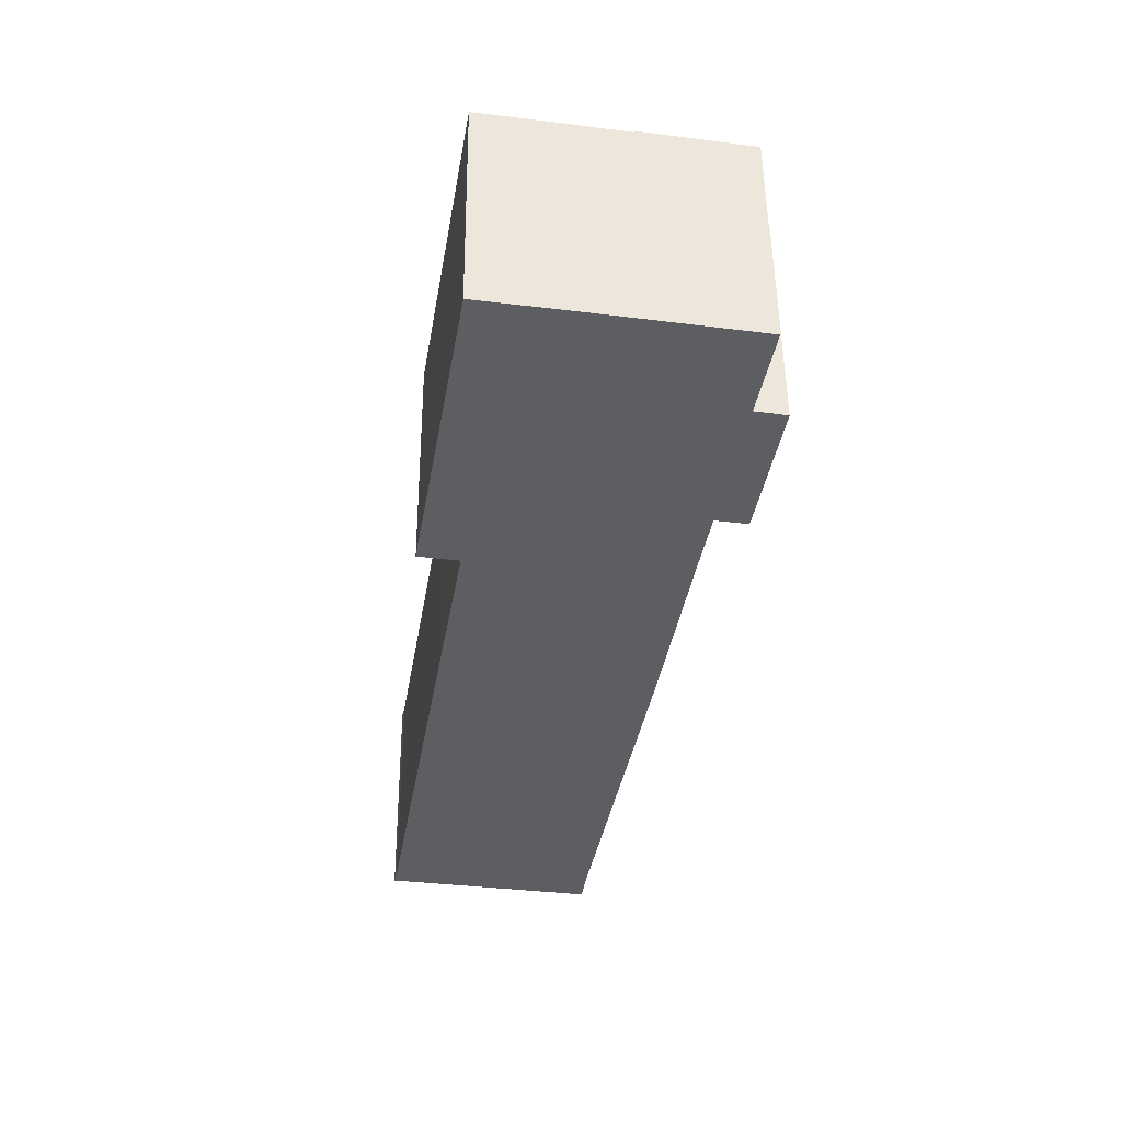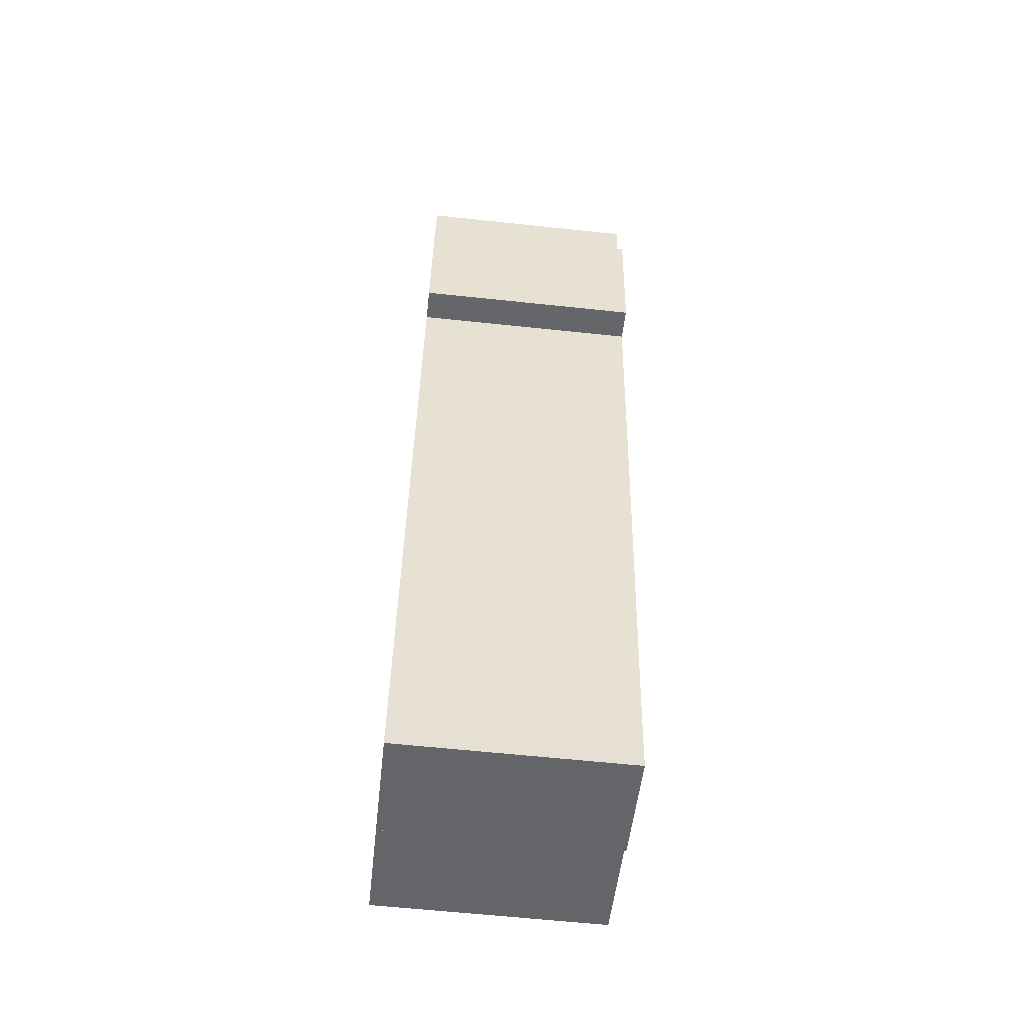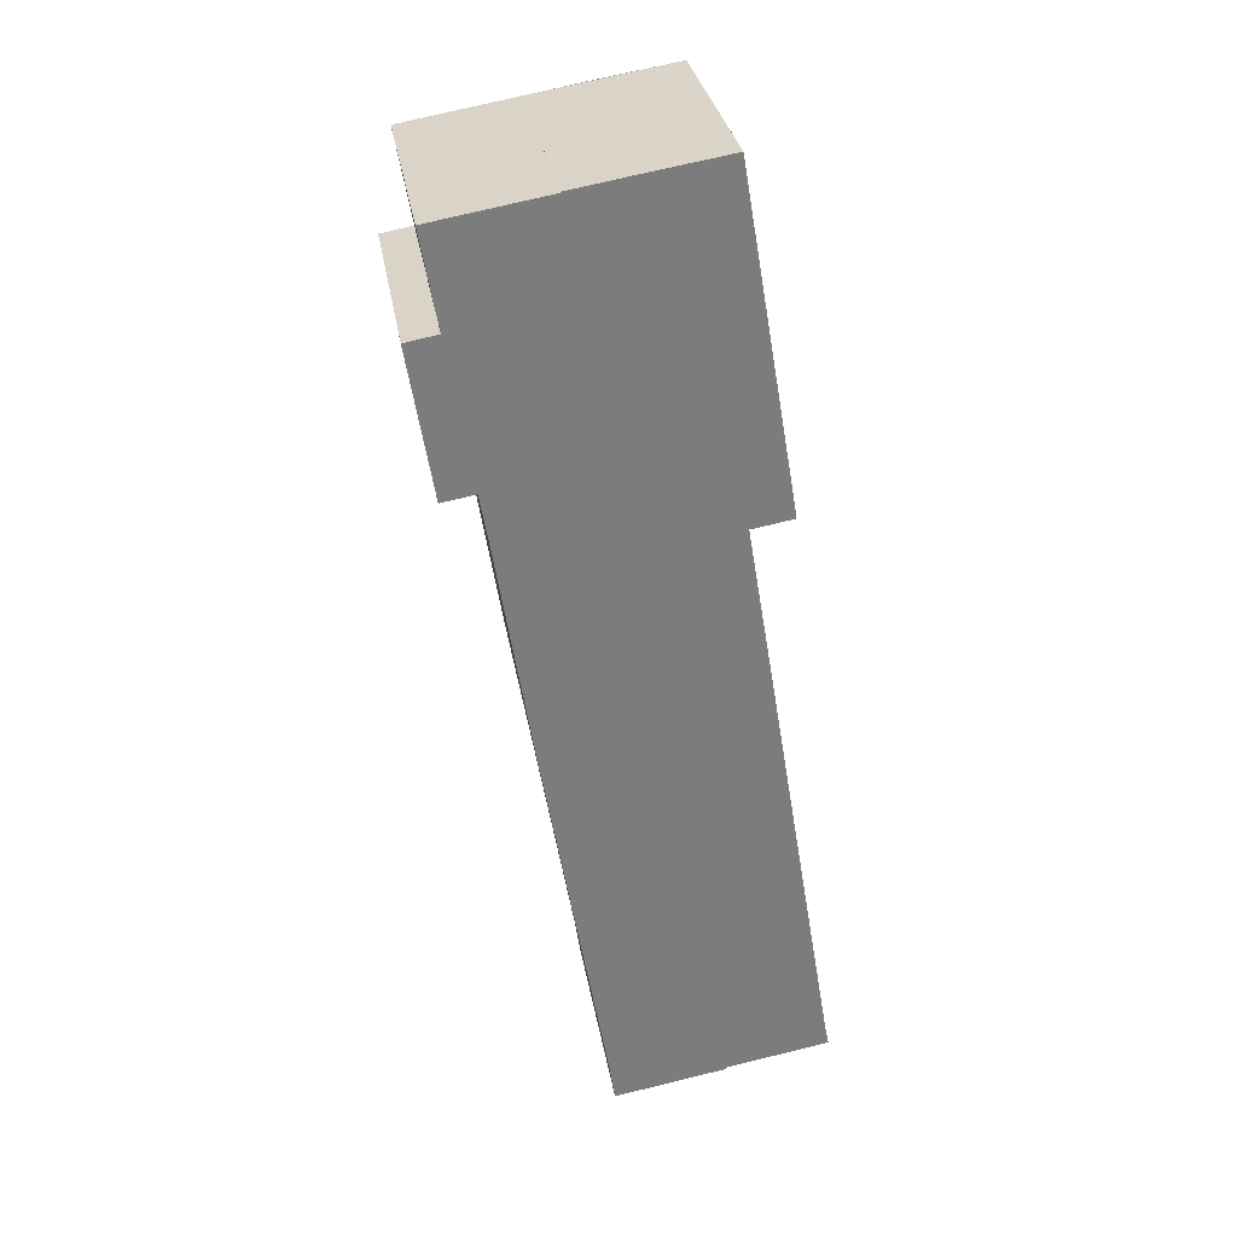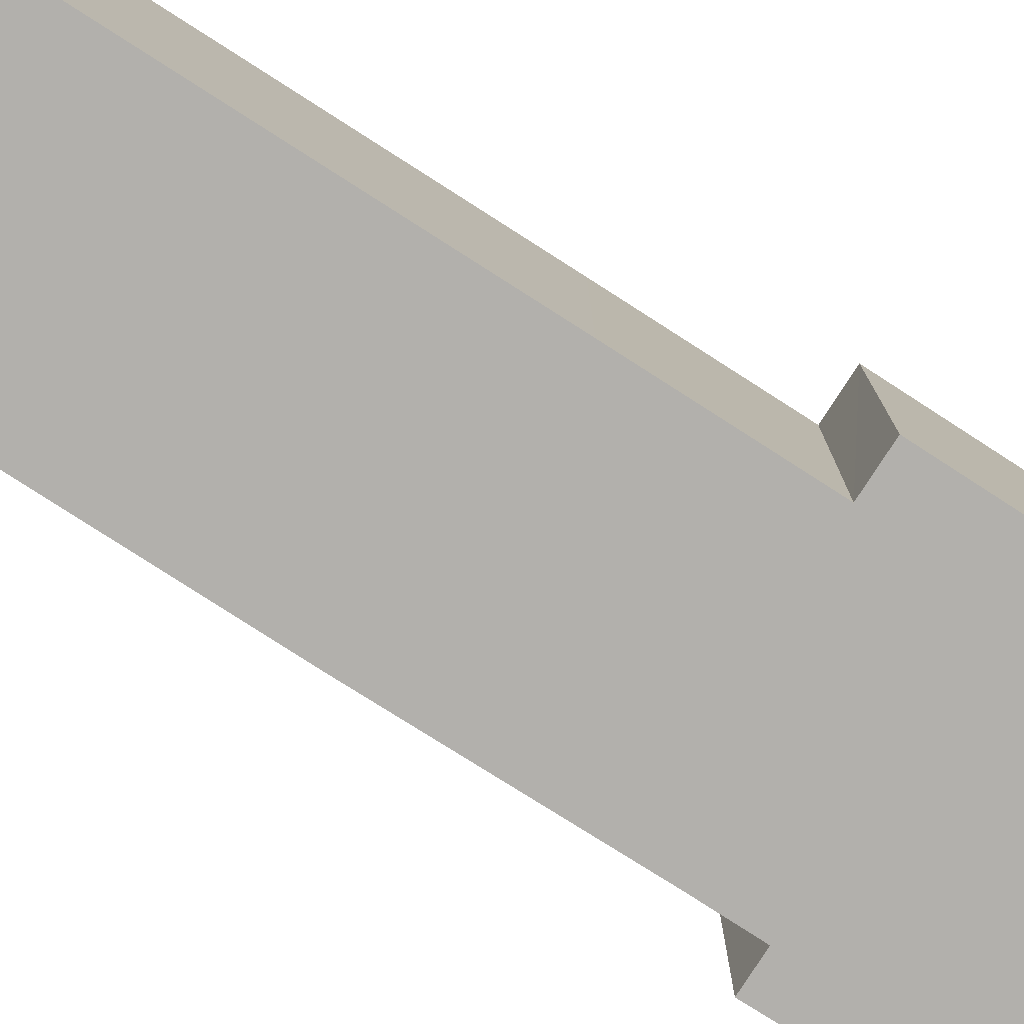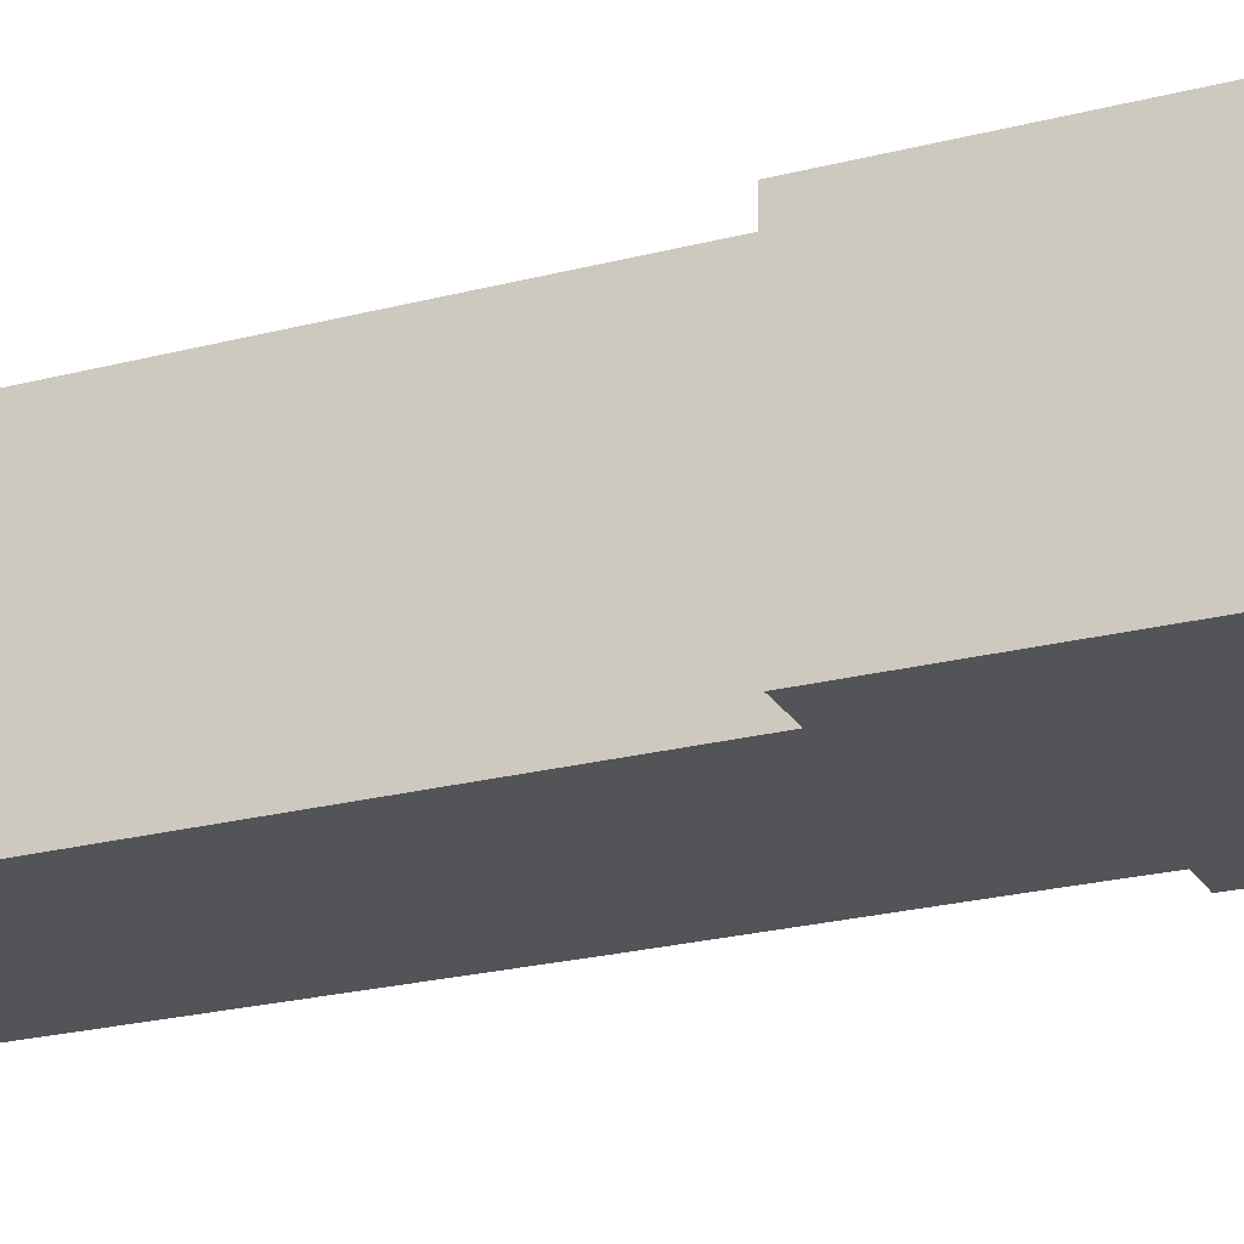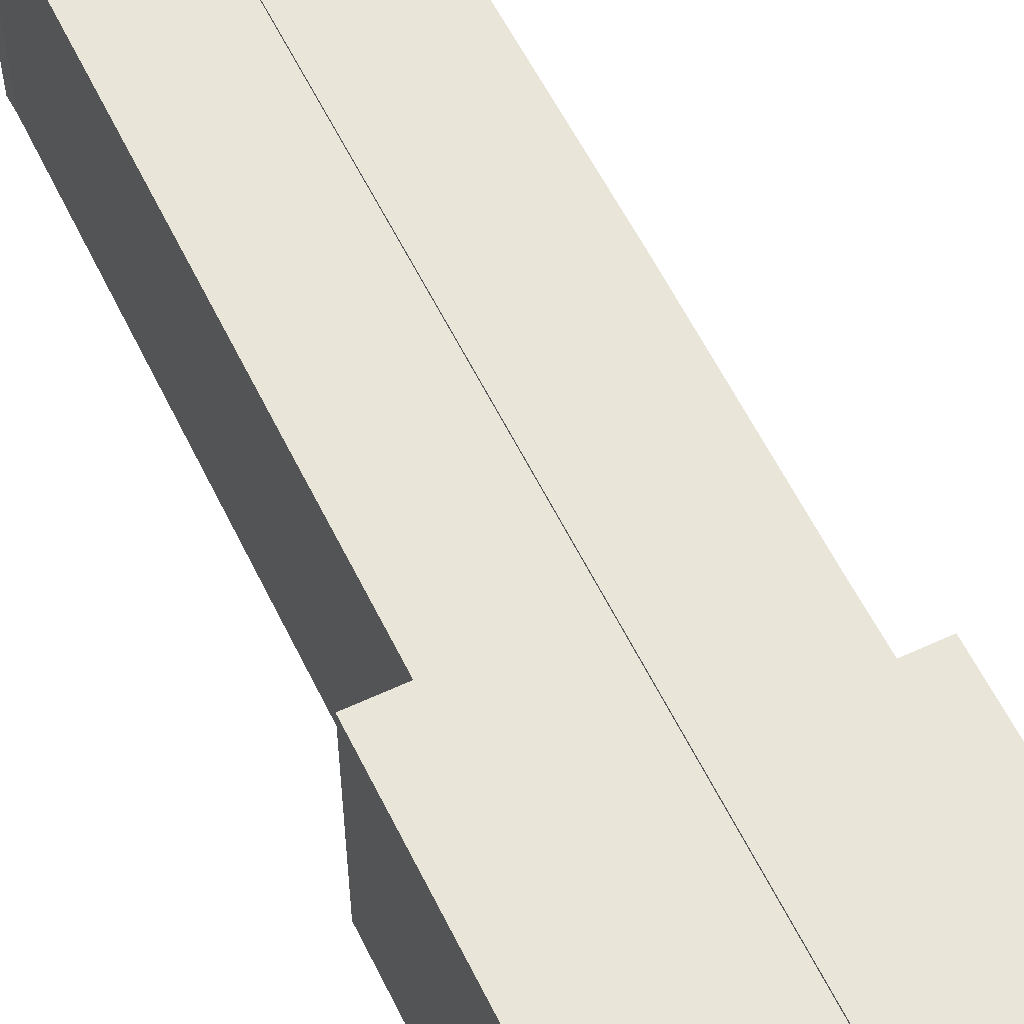
<metadata>
{"format":"obj","ext":"obj","renderer":"f3d","projection":"perspective","resolution":1024,"background":"white","views":[{"elev":51.8,"azim":-0.5,"up":"+Z"},{"elev":-61.2,"azim":83.8,"up":"+Z"},{"elev":31.7,"azim":170.4,"up":"+Z"},{"elev":-78.8,"azim":-113.2,"up":"+Y"},{"elev":-23.4,"azim":-56.8,"up":"+Y"},{"elev":57.8,"azim":-16.3,"up":"+Y"}]}
</metadata>
<code>
v  7.486 16.41 -1.263
v  0.158 16.41 -0.027
v  18.46 16.41 65.12
v  0.098 16.41 -0.017
v  0 16.41 1.005e-15
v  0.249 16.41 1.153
v  5.292 16.41 31.7
v  7.133 16.41 42.72
v  7.017 16.41 42.74
v  4.177 16.41 43.22
v  8.213 16.41 66.81
v  14.04 16.41 65.87
v  10.92 16.41 66.37
v  7.133 -2.616e-15 42.72
v  5.292 -1.941e-15 31.7
v  0.249 -7.06e-17 1.153
v  4.177 -2.647e-15 43.22
v  8.213 -4.091e-15 66.81
v  0 0 0
v  7.017 -2.617e-15 42.74
v  7.486 7.734e-17 -1.263
v  0.098 1.041e-18 -0.017
v  0.158 1.653e-18 -0.027
v  14.12 16.41 65.85
v  18.46 -3.988e-15 65.12
v  10.92 -4.064e-15 66.37
v  14.04 -4.033e-15 65.87
v  14.12 -4.032e-15 65.85
v  15.5 16.55 -2.613
v  7.486 16.55 -1.263
v  15.93 16.55 0.343
v  18.46 16.55 65.12
v  20.55 16.55 27.52
v  22.99 16.55 42.85
v  23.66 16.55 46.74
v  26.02 16.55 46.35
v  25.41 16.55 57.18
v  27.7 16.55 56.77
v  26.54 16.55 63.76
v  25.41 -3.501e-15 57.18
v  27.7 -3.476e-15 56.77
v  26.54 -3.904e-15 63.76
v  26.02 -2.838e-15 46.35
v  23.66 -2.862e-15 46.74
v  22.99 -2.624e-15 42.85
v  20.55 -1.685e-15 27.52
v  15.93 -2.1e-17 0.343
v  15.5 1.6e-16 -2.613
g defaultobject
f 1 2 3
f 4 3 2
f 5 3 4
f 6 3 5
f 7 3 6
f 8 3 7
f 9 3 8
f 10 3 9
f 11 3 10
f 12 3 11
f 13 12 11
f 7 14 8
f 14 7 15
f 15 7 6
f 15 6 16
f 17 11 10
f 11 17 18
f 19 6 5
f 6 19 16
f 14 9 8
f 9 14 10
f 10 14 17
f 17 14 20
f 21 2 1
f 2 21 4
f 4 21 5
f 5 21 22
f 5 22 19
f 22 21 23
f 18 13 11
f 13 18 12
f 12 18 24
f 24 18 3
f 3 18 25
f 25 18 26
f 25 26 27
f 25 27 28
f 25 1 3
f 1 25 21
f 20 14 17
f 26 25 27
f 25 26 18
f 25 18 17
f 25 17 14
f 25 14 21
f 21 14 15
f 21 15 16
f 21 16 19
f 21 19 23
f 23 19 22
f 29 30 31
f 32 31 30
f 33 31 32
f 34 33 32
f 35 34 32
f 36 35 32
f 37 36 32
f 38 36 37
f 39 37 32
f 40 38 37
f 38 40 41
f 25 39 32
f 39 25 42
f 41 36 38
f 36 41 43
f 44 34 35
f 34 44 33
f 33 44 45
f 33 45 46
f 33 46 31
f 31 46 47
f 47 29 31
f 29 47 48
f 42 37 39
f 37 42 40
f 43 35 36
f 35 43 44
f 48 30 29
f 30 48 21
f 21 32 30
f 32 21 25
f 41 40 43
f 48 25 21
f 25 48 47
f 25 47 46
f 25 46 45
f 25 45 44
f 25 44 43
f 25 43 40
f 25 40 42

</code>
